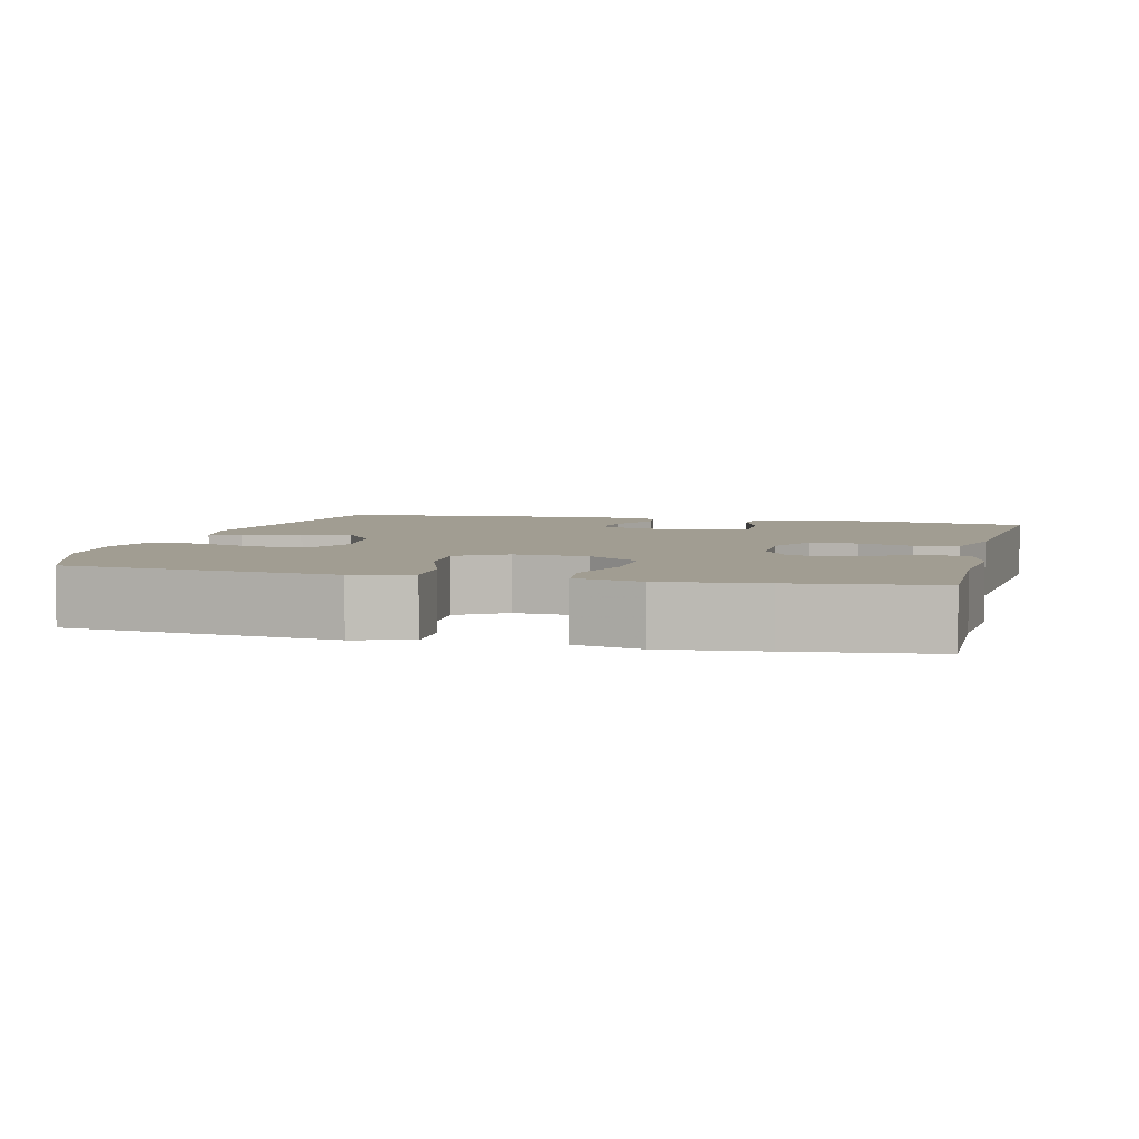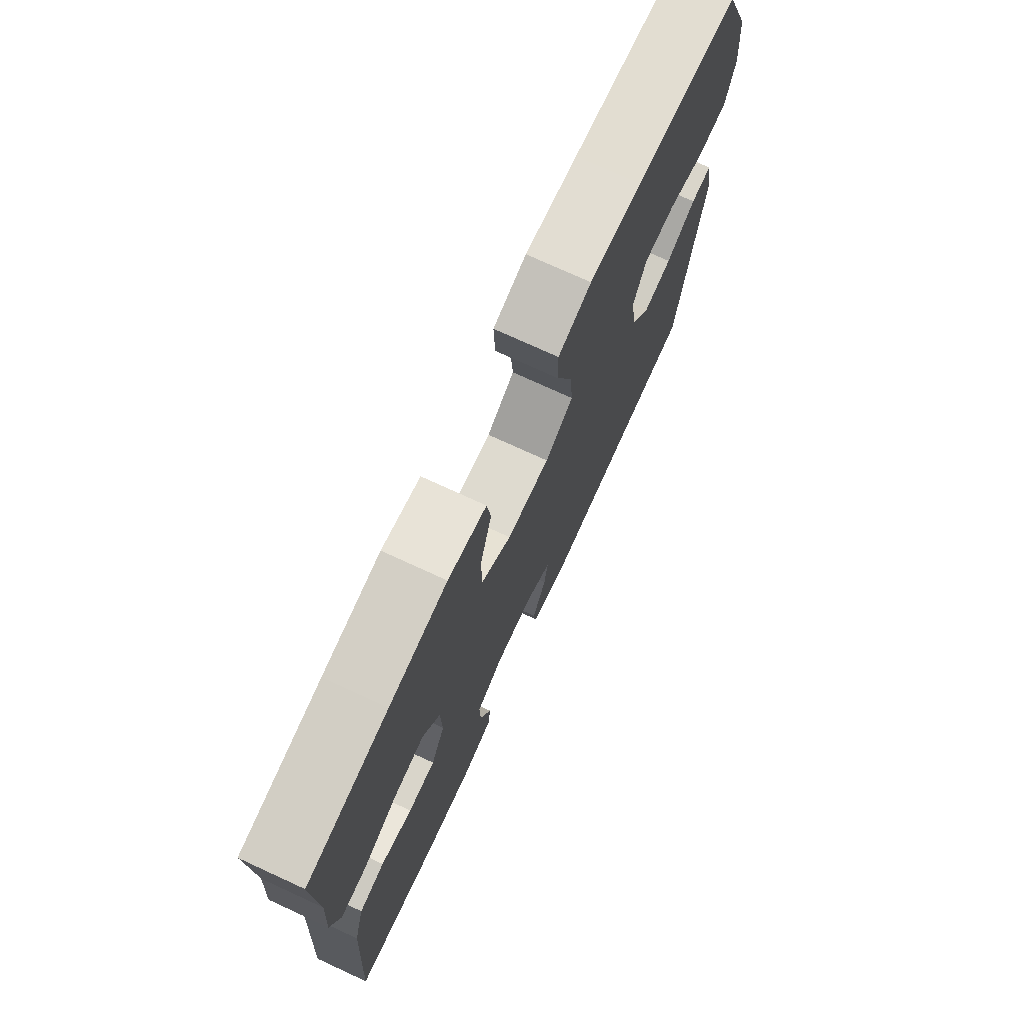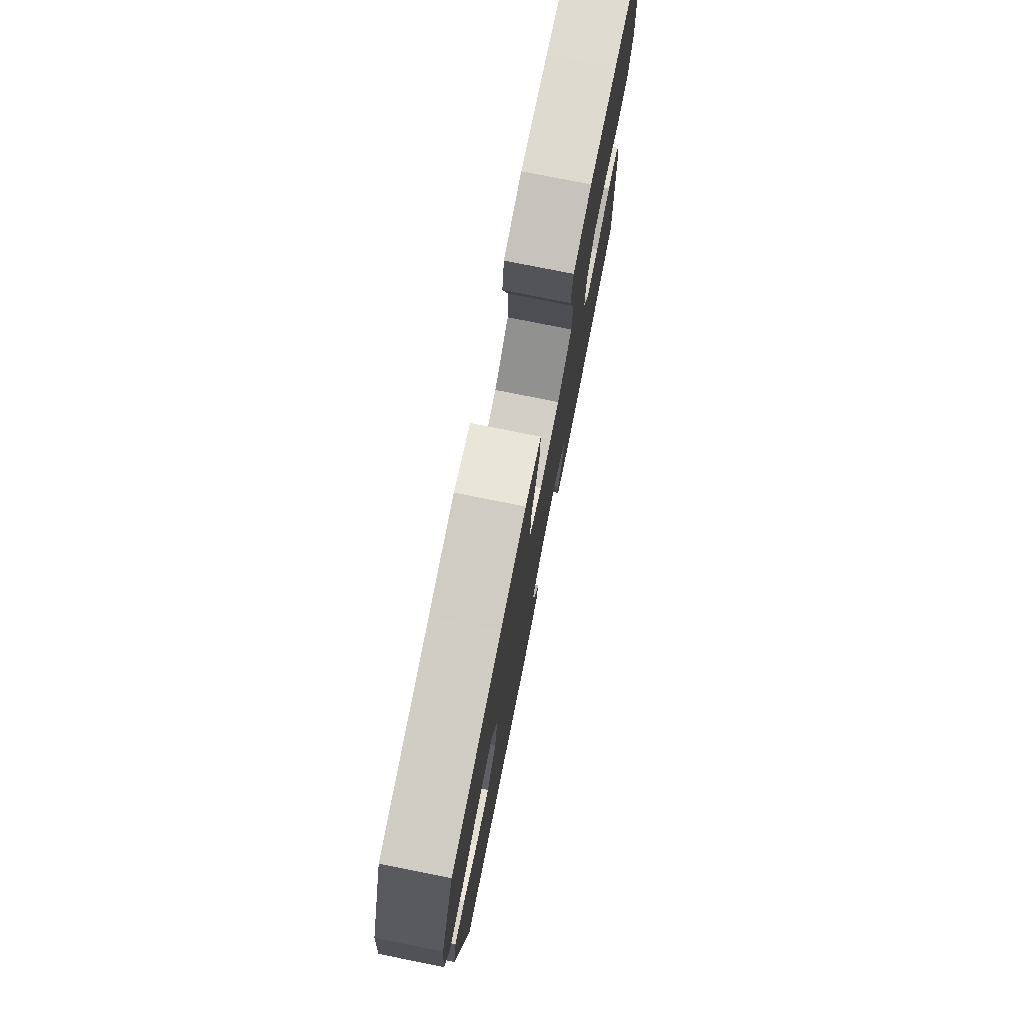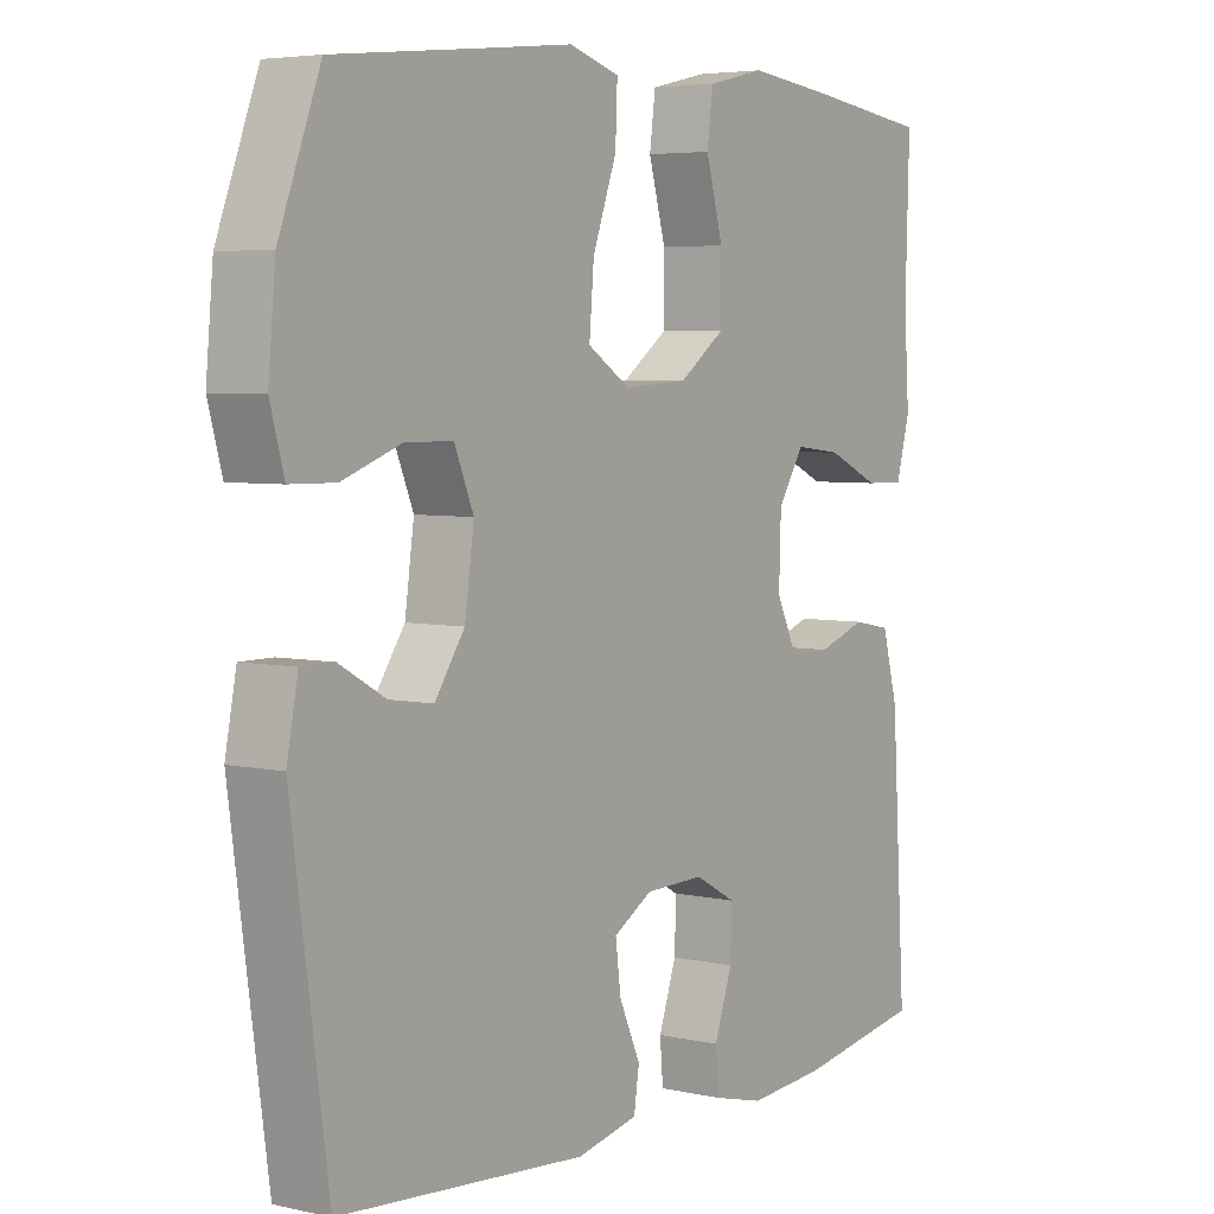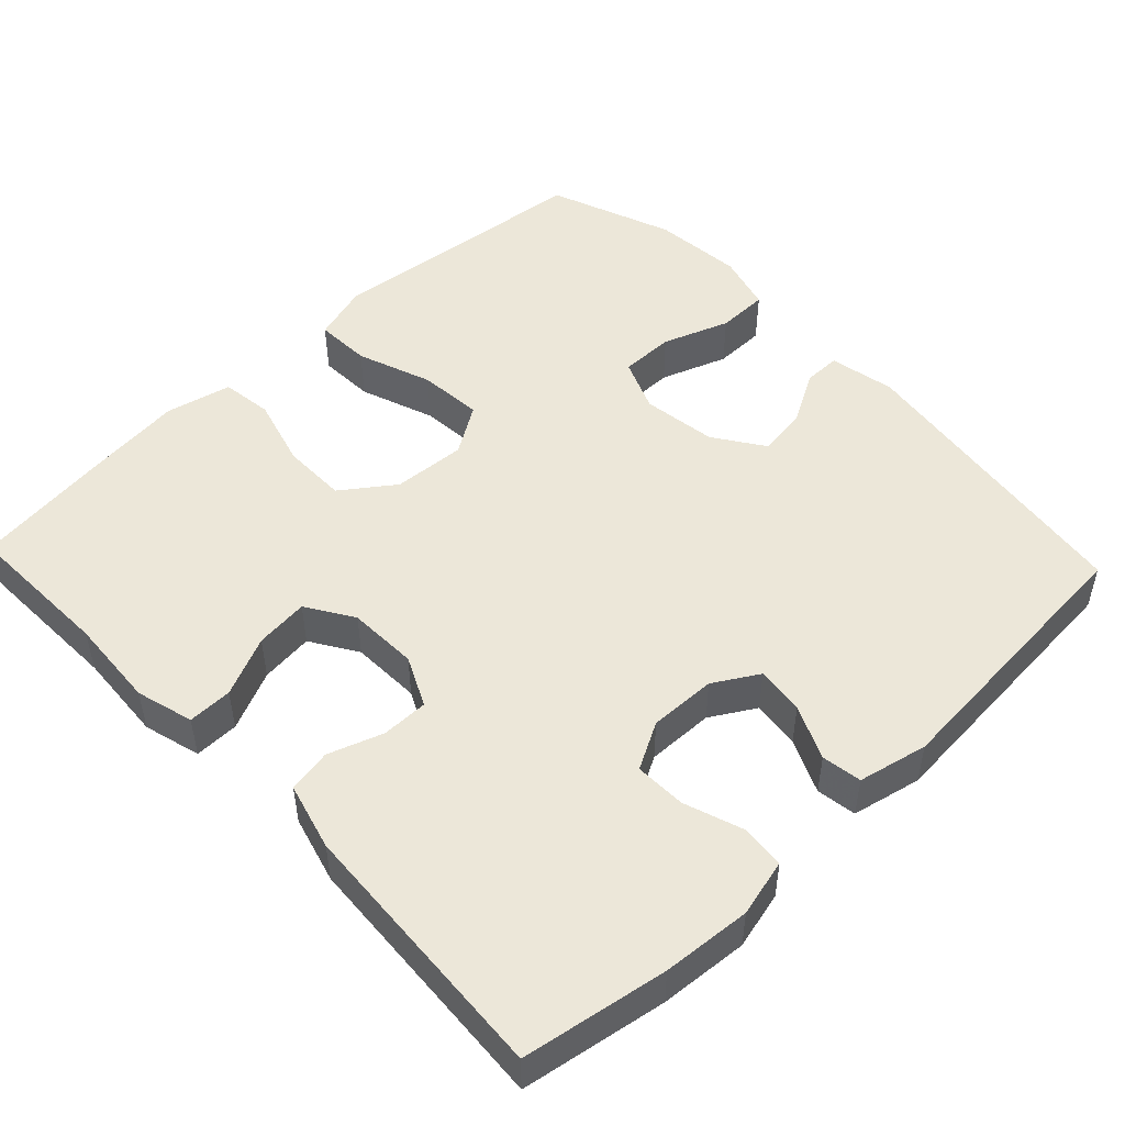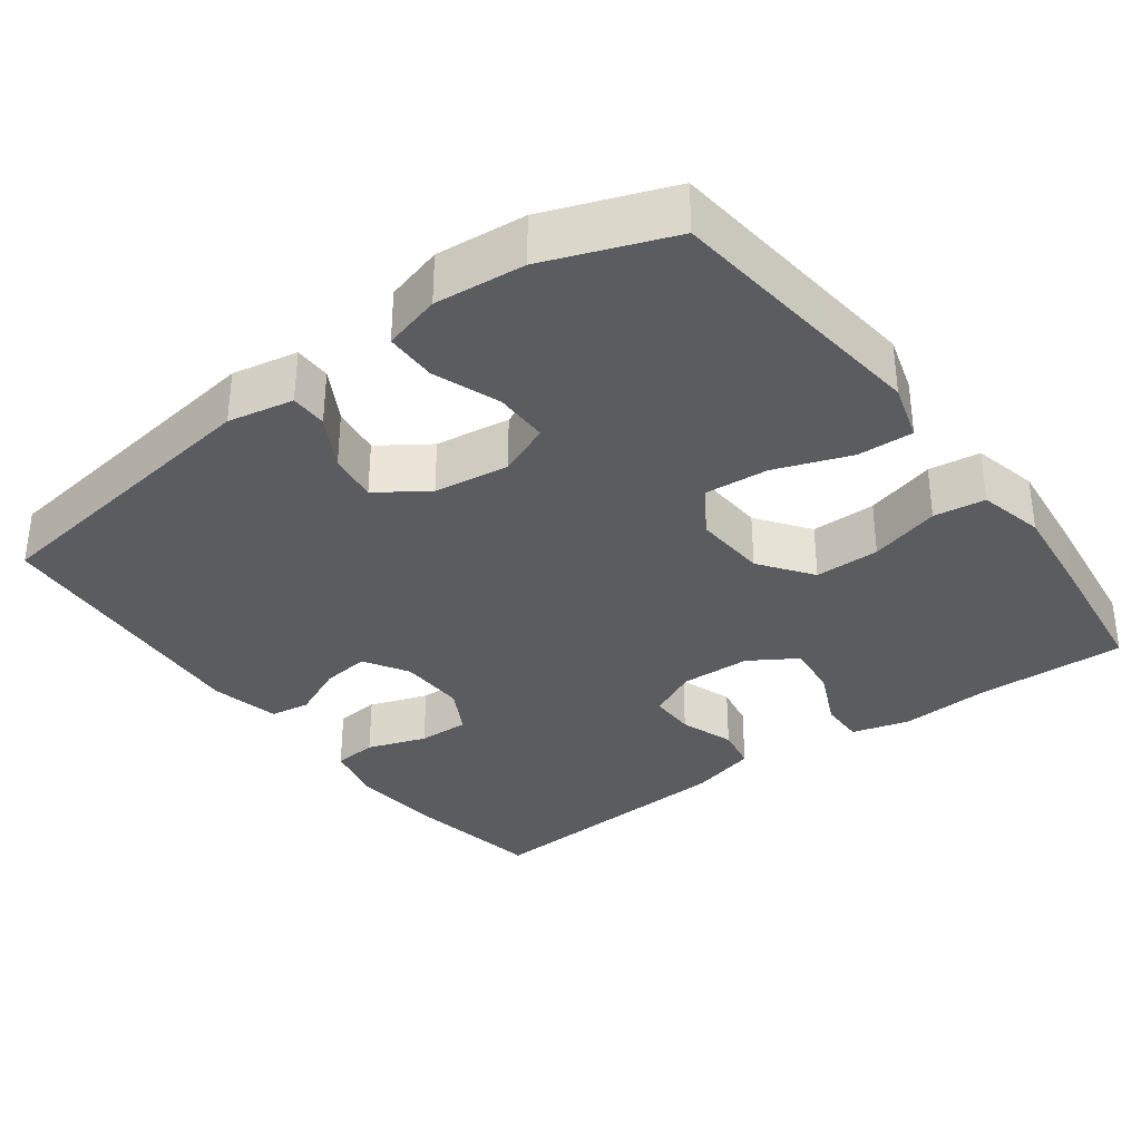
<metadata>
{"format":"obj","ext":"obj","renderer":"f3d","projection":"perspective","resolution":1024,"background":"white","views":[{"elev":4.7,"azim":14.5,"up":"+Y"},{"elev":74.6,"azim":114.7,"up":"+Z"},{"elev":77.6,"azim":-78.7,"up":"+Z"},{"elev":4.9,"azim":-54.8,"up":"+Z"},{"elev":49.6,"azim":136.5,"up":"+Y"},{"elev":-34.0,"azim":-53.3,"up":"+Y"}]}
</metadata>
<code>
v 0.5 0.07 0.5
v 0.494 0.07 0.301
v 0.502 0.07 0.181
v 0.481 0.07 0.105
v 0.422 0.07 0.106
v 0.343 0.07 0.142
v 0.272 0.07 0.15
v 0.233 0.07 0.088
v 0.23 0.07 -0.005
v 0.262 0.07 -0.071
v 0.324 0.07 -0.071
v 0.396 0.07 -0.046
v 0.454 0.07 -0.057
v 0.478 0.07 -0.146
v 0.5 0.07 -0.5
v 0.309 0.07 -0.532
v 0.192 0.07 -0.541
v 0.116 0.07 -0.522
v 0.111 0.07 -0.464
v 0.138 0.07 -0.386
v 0.14 0.07 -0.318
v 0.078 0.07 -0.284
v -0.011 0.07 -0.286
v -0.07 0.07 -0.321
v -0.062 0.07 -0.385
v -0.03 0.07 -0.456
v -0.038 0.07 -0.509
v -0.13 0.07 -0.529
v -0.5 0.07 -0.5
v -0.555 0.07 -0.102
v -0.538 0.07 -0.015
v -0.489 0.07 -0.015
v -0.42 0.07 -0.054
v -0.354 0.07 -0.064
v -0.309 0.07 0.002
v -0.295 0.07 0.101
v -0.324 0.07 0.171
v -0.396 0.07 0.171
v -0.484 0.07 0.139
v -0.552 0.07 0.14
v -0.573 0.07 0.216
v -0.562 0.07 0.335
v -0.5 0.07 0.5
v -0.264 0.07 0.525
v -0.144 0.07 0.538
v -0.068 0.07 0.515
v -0.071 0.07 0.441
v -0.107 0.07 0.342
v -0.114 0.07 0.257
v -0.05 0.07 0.216
v 0.047 0.07 0.222
v 0.116 0.07 0.272
v 0.116 0.07 0.358
v 0.09 0.07 0.451
v 0.099 0.07 0.519
v 0.186 0.07 0.539
v 0.317 0.07 0.524
v 0.5 0 0.5
v 0.494 0 0.301
v 0.502 0 0.181
v 0.481 0 0.105
v 0.422 0 0.106
v 0.343 0 0.142
v 0.272 0 0.15
v 0.233 0 0.088
v 0.23 0 -0.005
v 0.262 0 -0.071
v 0.324 0 -0.071
v 0.396 0 -0.046
v 0.454 0 -0.057
v 0.478 0 -0.146
v 0.5 0 -0.5
v 0.309 0 -0.532
v 0.192 0 -0.541
v 0.116 0 -0.522
v 0.111 0 -0.464
v 0.138 0 -0.386
v 0.14 0 -0.318
v 0.078 0 -0.284
v -0.011 0 -0.286
v -0.07 0 -0.321
v -0.062 0 -0.385
v -0.03 0 -0.456
v -0.038 0 -0.509
v -0.13 0 -0.529
v -0.5 0 -0.5
v -0.555 0 -0.102
v -0.538 0 -0.015
v -0.489 0 -0.015
v -0.42 0 -0.054
v -0.354 0 -0.064
v -0.309 0 0.002
v -0.295 0 0.101
v -0.324 0 0.171
v -0.396 0 0.171
v -0.484 0 0.139
v -0.552 0 0.14
v -0.573 0 0.216
v -0.562 0 0.335
v -0.5 0 0.5
v -0.264 0 0.525
v -0.144 0 0.538
v -0.068 0 0.515
v -0.071 0 0.441
v -0.107 0 0.342
v -0.114 0 0.257
v -0.05 0 0.216
v 0.047 0 0.222
v 0.116 0 0.272
v 0.116 0 0.358
v 0.09 0 0.451
v 0.099 0 0.519
v 0.186 0 0.539
v 0.317 0 0.524
f 57 1 2
f 56 57 2
f 55 56 2
f 54 55 2
f 53 54 2
f 4 5 6
f 3 4 6
f 2 3 6
f 53 2 6
f 52 53 6
f 51 52 6 7
f 50 51 7 8
f 46 47 48
f 45 46 48
f 44 45 48
f 43 44 48
f 42 43 48
f 41 42 48
f 40 41 48
f 39 40 48
f 38 39 48
f 37 38 48 49
f 36 37 49 50
f 31 32 33
f 30 31 33
f 29 30 33
f 28 29 33
f 27 28 33
f 26 27 33
f 25 26 33
f 24 25 33 34
f 23 24 34 35
f 18 19 20
f 17 18 20
f 16 17 20
f 15 16 20
f 14 15 20
f 13 14 20
f 12 13 20
f 11 12 20
f 10 11 20 21
f 9 10 21 22
f 35 36 50
f 23 35 50
f 22 23 50
f 9 22 50
f 8 9 50
f 59 58 114
f 59 114 113
f 59 113 112
f 59 112 111
f 59 111 110
f 63 62 61
f 63 61 60
f 63 60 59
f 63 59 110
f 63 110 109
f 64 63 109 108
f 65 64 108 107
f 105 104 103
f 105 103 102
f 105 102 101
f 105 101 100
f 105 100 99
f 105 99 98
f 105 98 97
f 105 97 96
f 105 96 95
f 106 105 95 94
f 107 106 94 93
f 90 89 88
f 90 88 87
f 90 87 86
f 90 86 85
f 90 85 84
f 90 84 83
f 90 83 82
f 91 90 82 81
f 92 91 81 80
f 77 76 75
f 77 75 74
f 77 74 73
f 77 73 72
f 77 72 71
f 77 71 70
f 77 70 69
f 77 69 68
f 78 77 68 67
f 79 78 67 66
f 107 93 92
f 107 92 80
f 107 80 79
f 107 79 66
f 107 66 65
f 1 58 59 2
f 2 59 60 3
f 3 60 61 4
f 4 61 62 5
f 5 62 63 6
f 6 63 64 7
f 7 64 65 8
f 8 65 66 9
f 9 66 67 10
f 10 67 68 11
f 11 68 69 12
f 12 69 70 13
f 13 70 71 14
f 14 71 72 15
f 15 72 73 16
f 16 73 74 17
f 17 74 75 18
f 18 75 76 19
f 19 76 77 20
f 20 77 78 21
f 21 78 79 22
f 22 79 80 23
f 23 80 81 24
f 24 81 82 25
f 25 82 83 26
f 26 83 84 27
f 27 84 85 28
f 28 85 86 29
f 29 86 87 30
f 30 87 88 31
f 31 88 89 32
f 32 89 90 33
f 33 90 91 34
f 34 91 92 35
f 35 92 93 36
f 36 93 94 37
f 37 94 95 38
f 38 95 96 39
f 39 96 97 40
f 40 97 98 41
f 41 98 99 42
f 42 99 100 43
f 43 100 101 44
f 44 101 102 45
f 45 102 103 46
f 46 103 104 47
f 47 104 105 48
f 48 105 106 49
f 49 106 107 50
f 50 107 108 51
f 51 108 109 52
f 52 109 110 53
f 53 110 111 54
f 54 111 112 55
f 55 112 113 56
f 56 113 114 57
f 57 114 58 1

</code>
